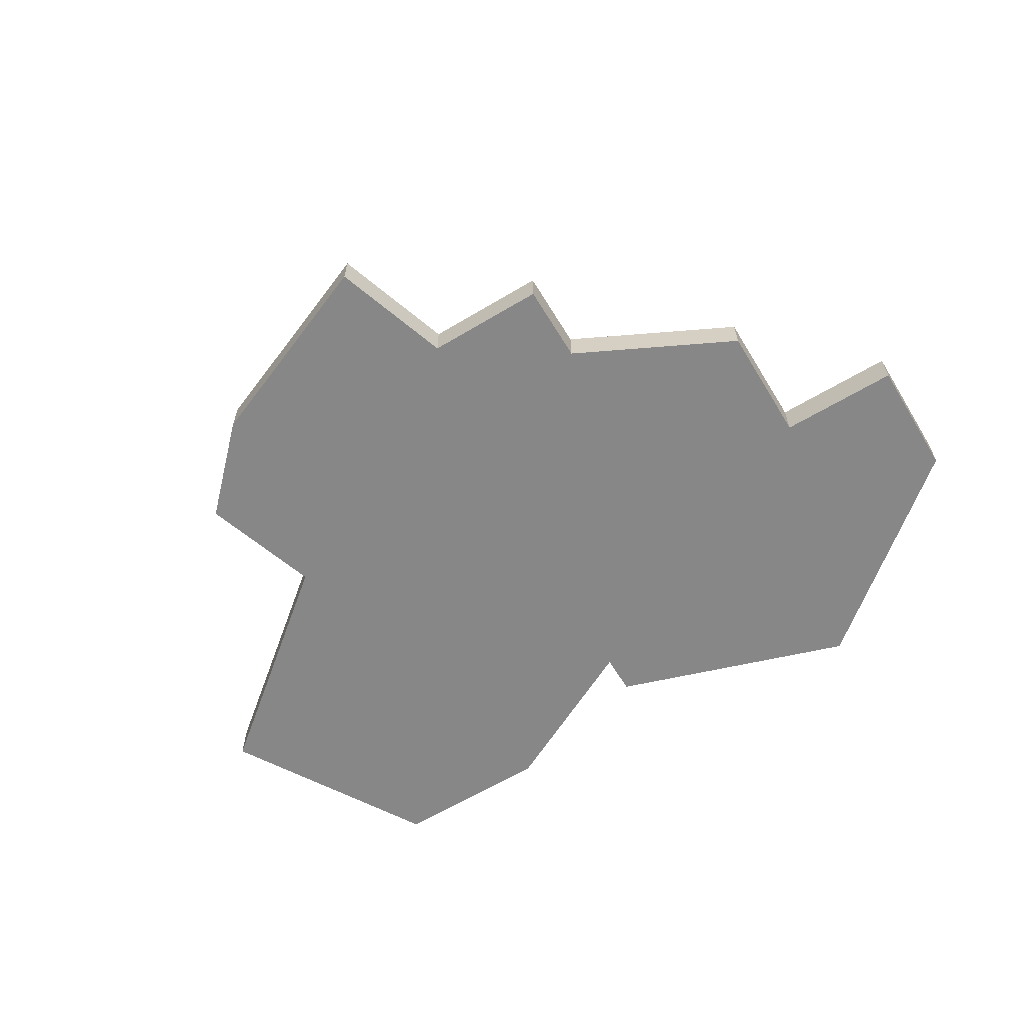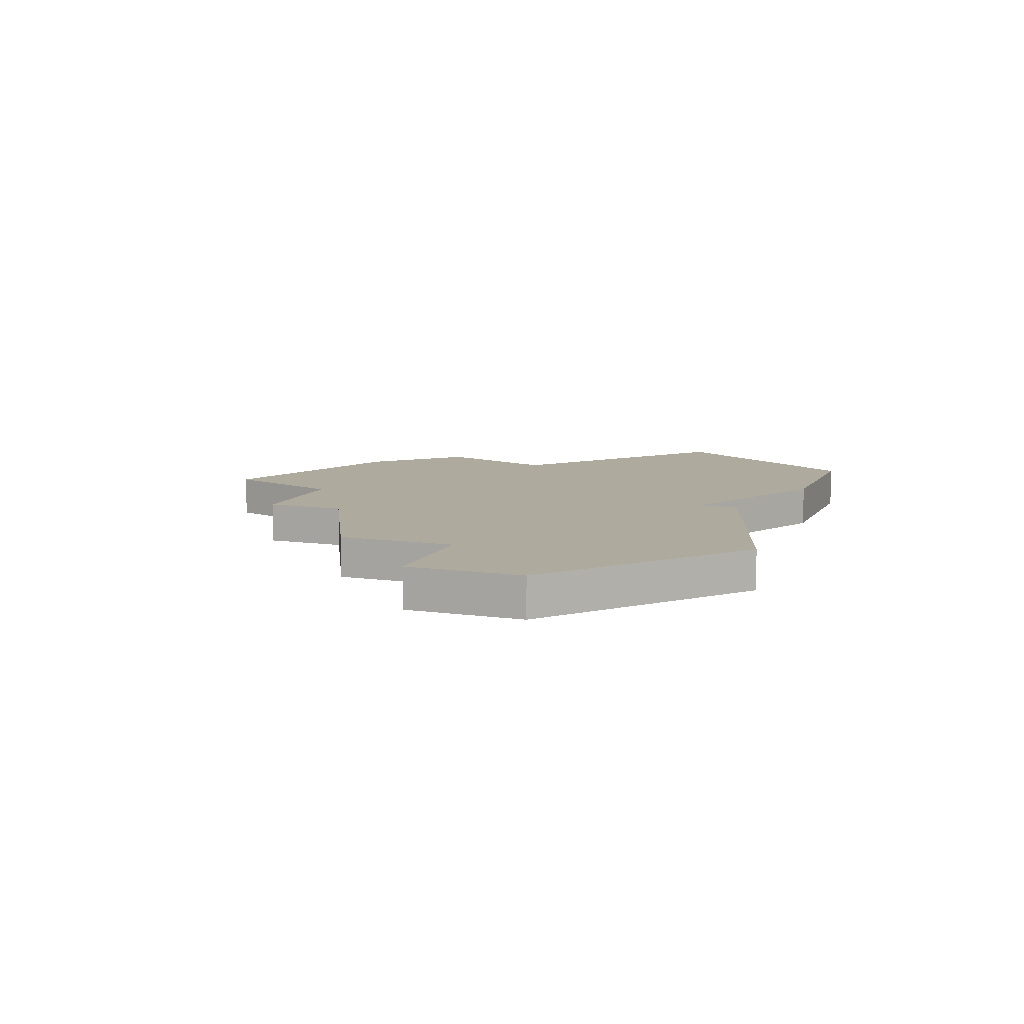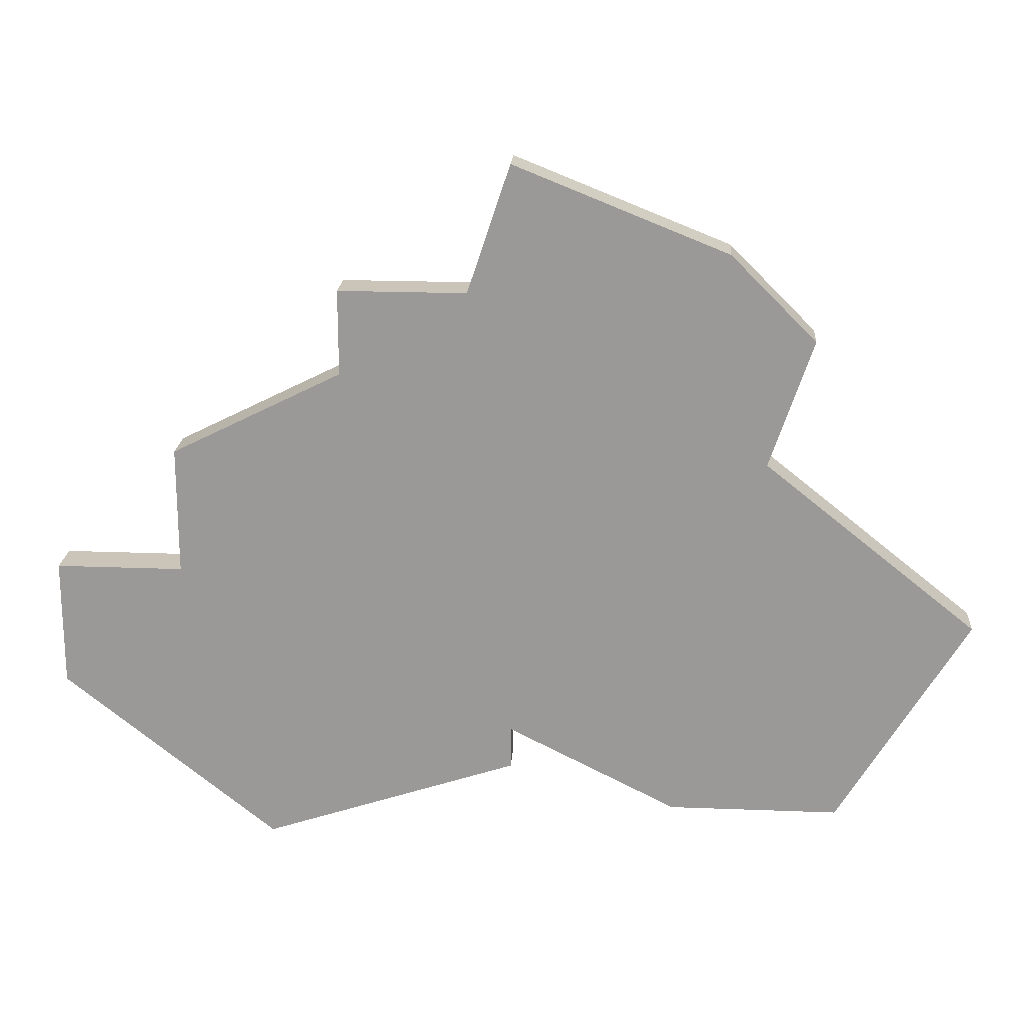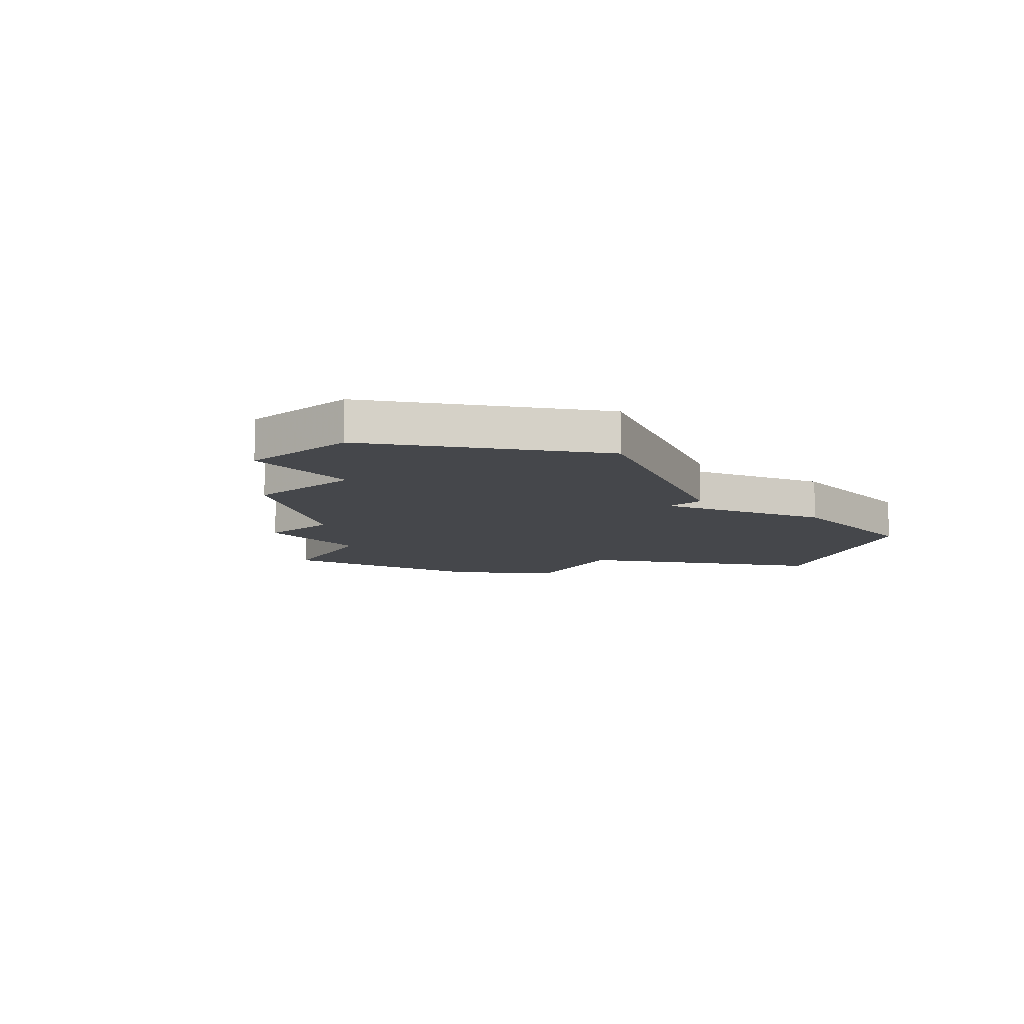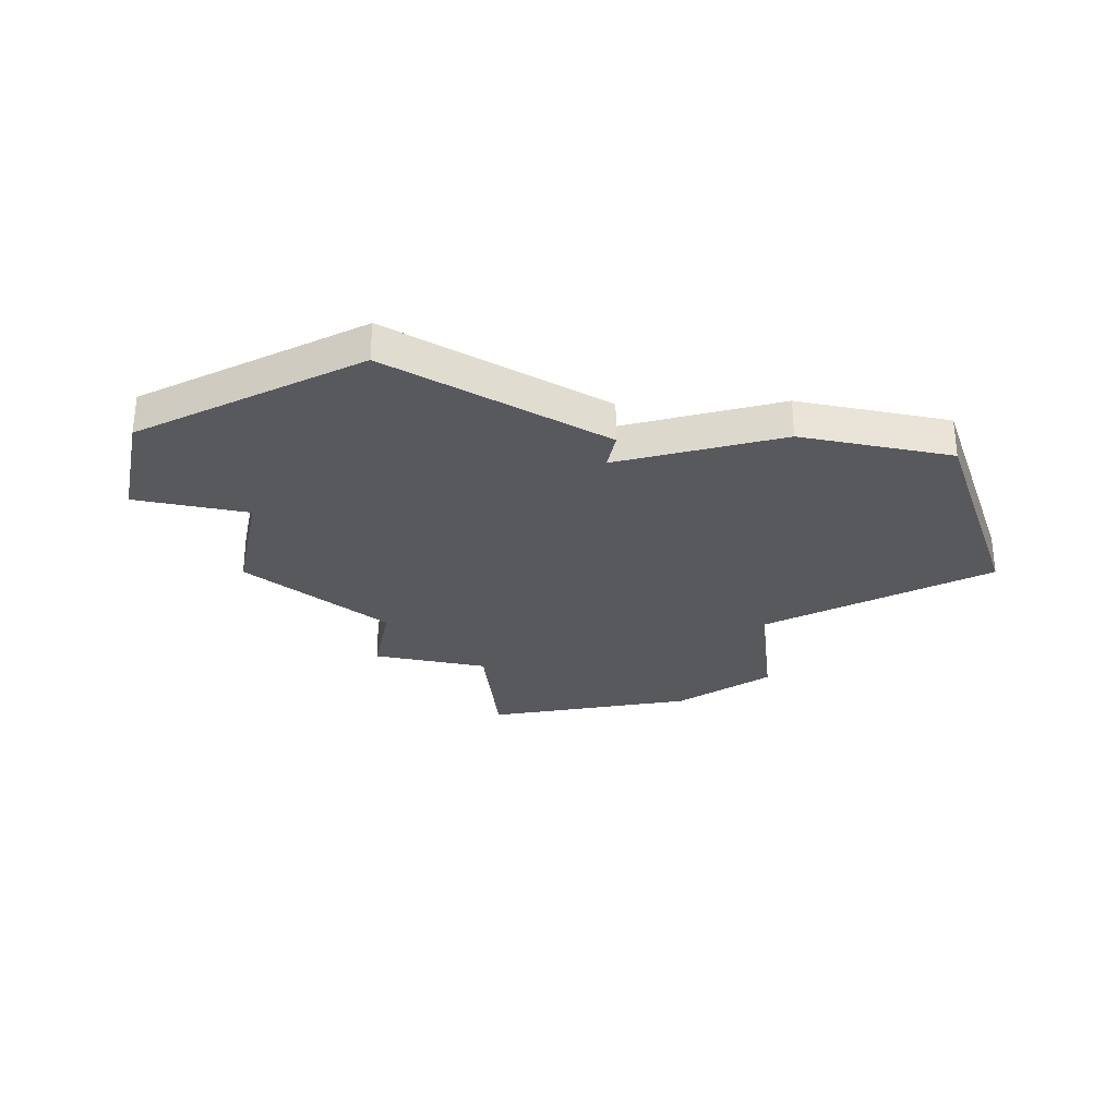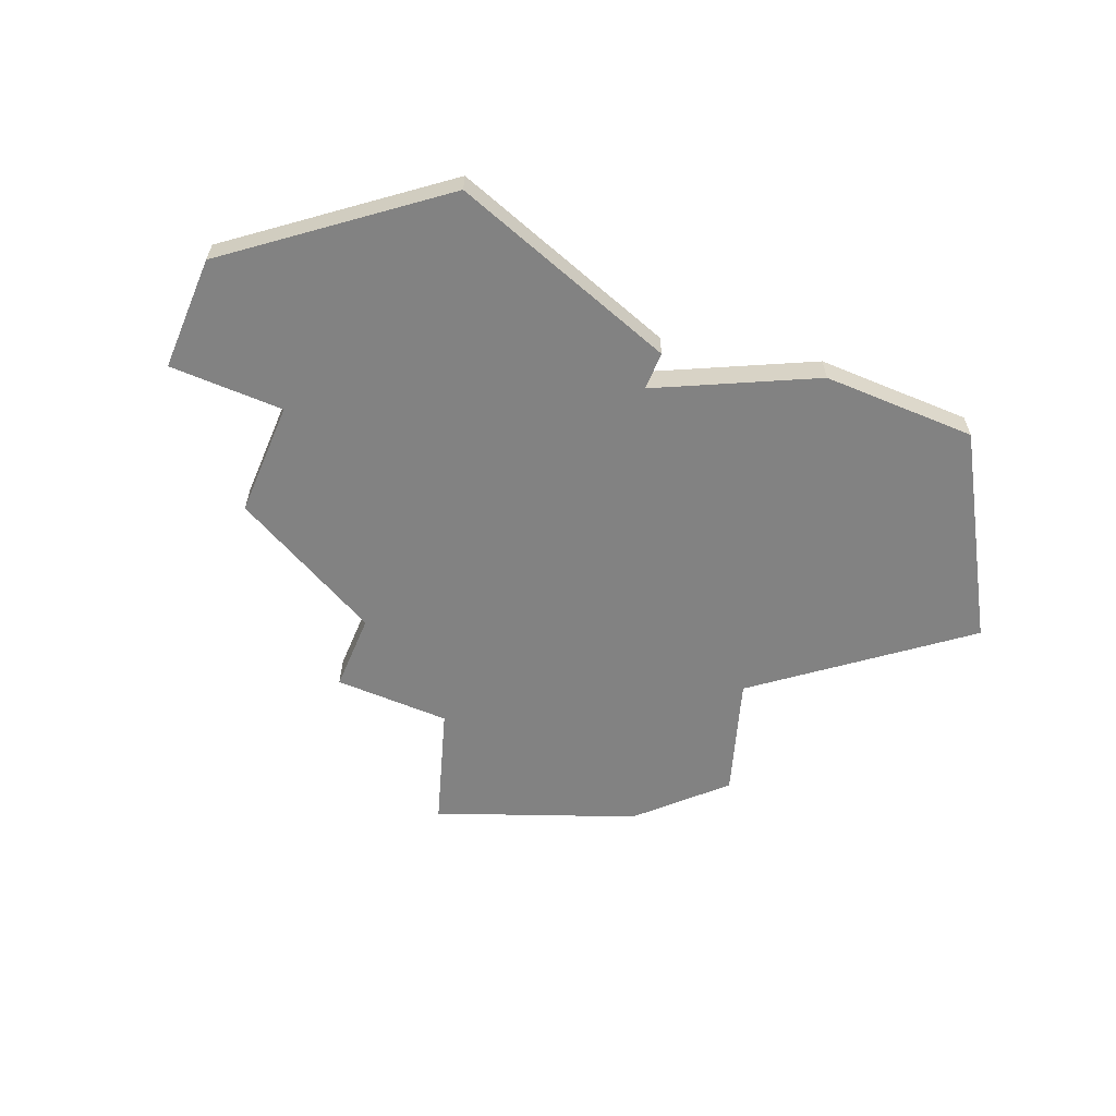
<metadata>
{"format":"obj","ext":"obj","renderer":"f3d","projection":"perspective","resolution":1024,"background":"white","views":[{"elev":-62.4,"azim":-148.7,"up":"+Z"},{"elev":9.2,"azim":-69.3,"up":"+Z"},{"elev":20.3,"azim":4.1,"up":"+Y"},{"elev":-10.5,"azim":-49.2,"up":"+Z"},{"elev":-30.0,"azim":-11.9,"up":"+Z"},{"elev":-60.7,"azim":-22.9,"up":"+Z"}]}
</metadata>
<code>
v 2821 -624 0
v 2816 -622 0
v 2815 -625 0
v 2812 -625 0
v 2812 -627 0
v 2808 -629 0
v 2808 -632 0
v 2805 -632 0
v 2805 -635 0
v 2810 -639 0
v 2816 -637 0
v 2816 -636 0
v 2820 -638 0
v 2824 -638 0
v 2827 -633 0
v 2822 -629 0
v 2823 -626 0
v 2821 -624 1
v 2816 -622 1
v 2815 -625 1
v 2812 -625 1
v 2812 -627 1
v 2808 -629 1
v 2808 -632 1
v 2805 -632 1
v 2805 -635 1
v 2810 -639 1
v 2816 -637 1
v 2816 -636 1
v 2820 -638 1
v 2824 -638 1
v 2827 -633 1
v 2822 -629 1
v 2823 -626 1
f 2 1 17
f 5 4 3
f 7 6 5
f 9 8 7
f 11 10 9
f 14 13 12
f 16 15 14
f 2 17 16
f 7 5 3
f 11 9 7
f 16 14 12
f 3 2 16
f 11 7 3
f 3 16 12
f 12 11 3
f 34 18 19
f 20 21 22
f 22 23 24
f 24 25 26
f 26 27 28
f 29 30 31
f 31 32 33
f 33 34 19
f 20 22 24
f 24 26 28
f 29 31 33
f 33 19 20
f 20 24 28
f 29 33 20
f 20 28 29
f 19 18 2
f 2 18 1
f 20 19 3
f 3 19 2
f 21 20 4
f 4 20 3
f 22 21 5
f 5 21 4
f 23 22 6
f 6 22 5
f 24 23 7
f 7 23 6
f 25 24 8
f 8 24 7
f 26 25 9
f 9 25 8
f 27 26 10
f 10 26 9
f 28 27 11
f 11 27 10
f 29 28 12
f 12 28 11
f 30 29 13
f 13 29 12
f 31 30 14
f 14 30 13
f 32 31 15
f 15 31 14
f 33 32 16
f 16 32 15
f 18 34 1
f 1 34 17
f 34 33 17
f 17 33 16

</code>
